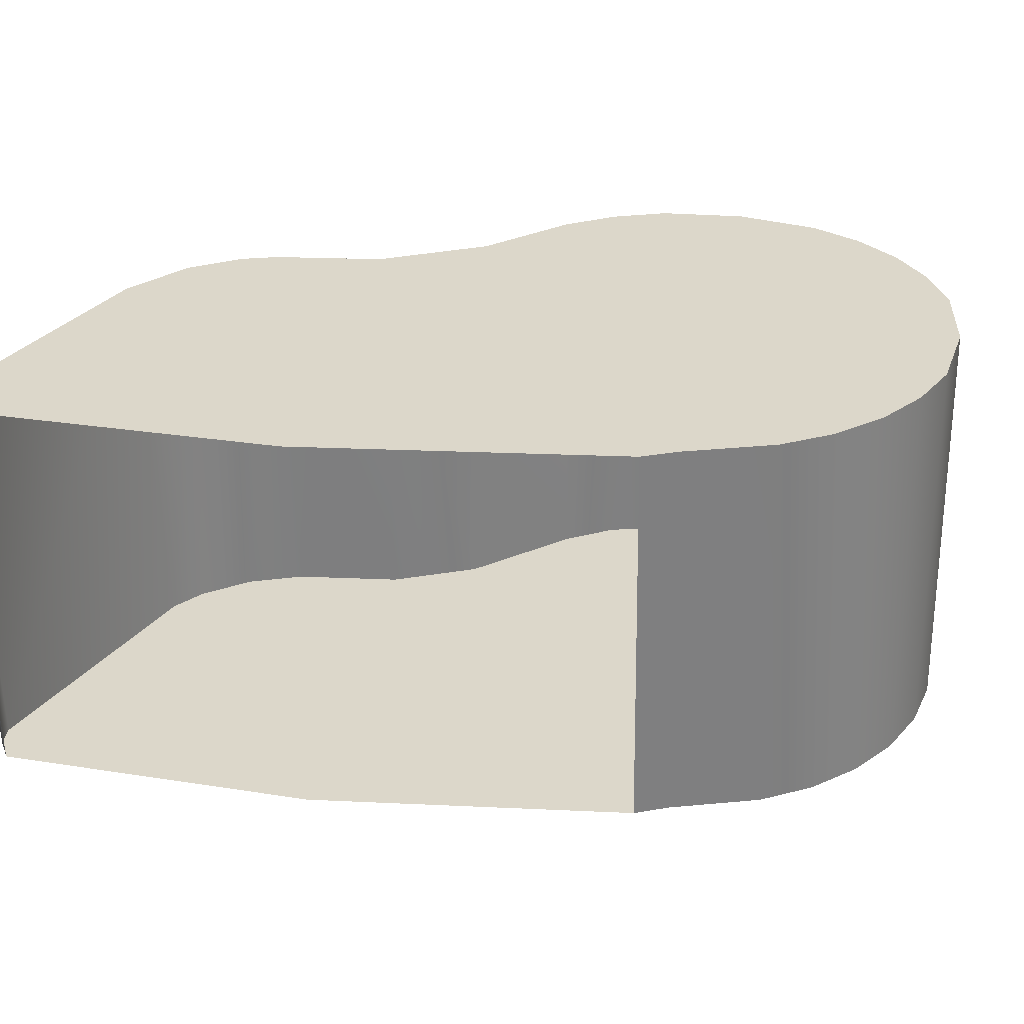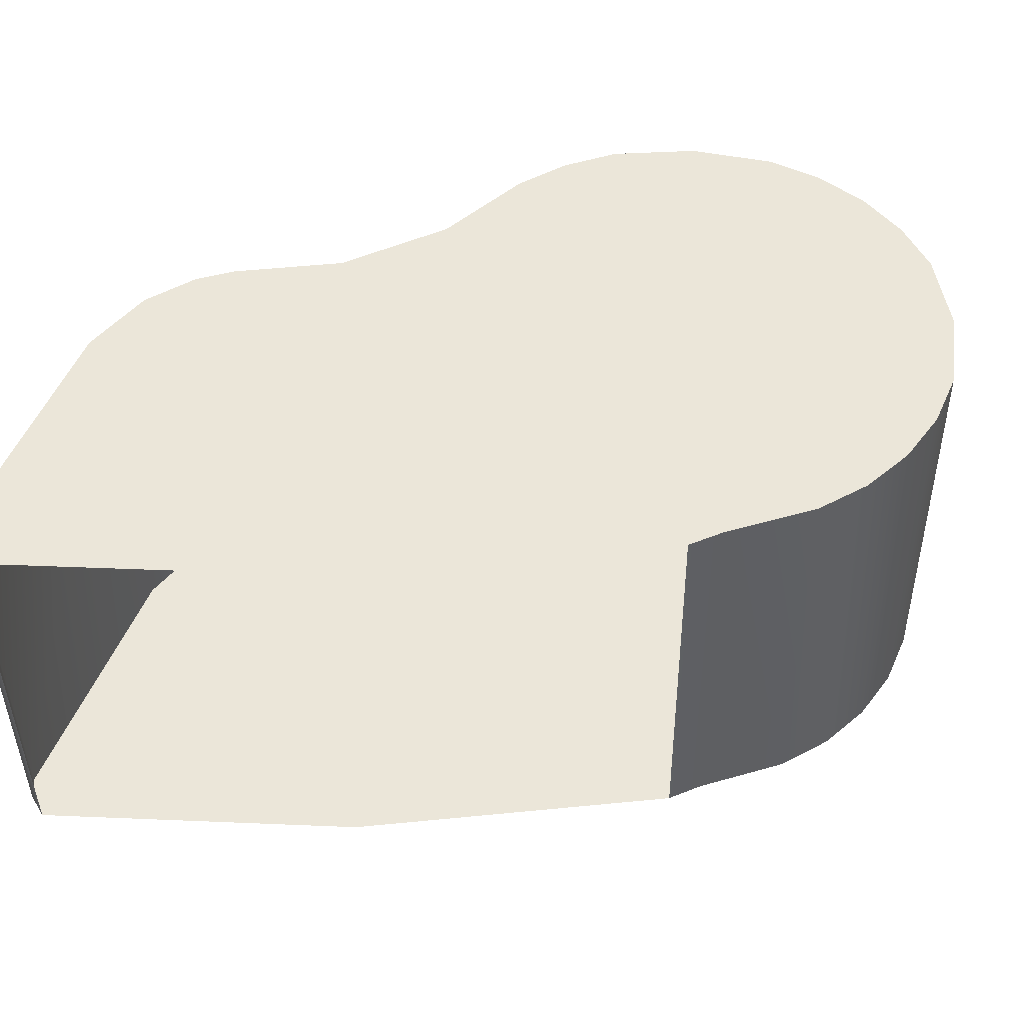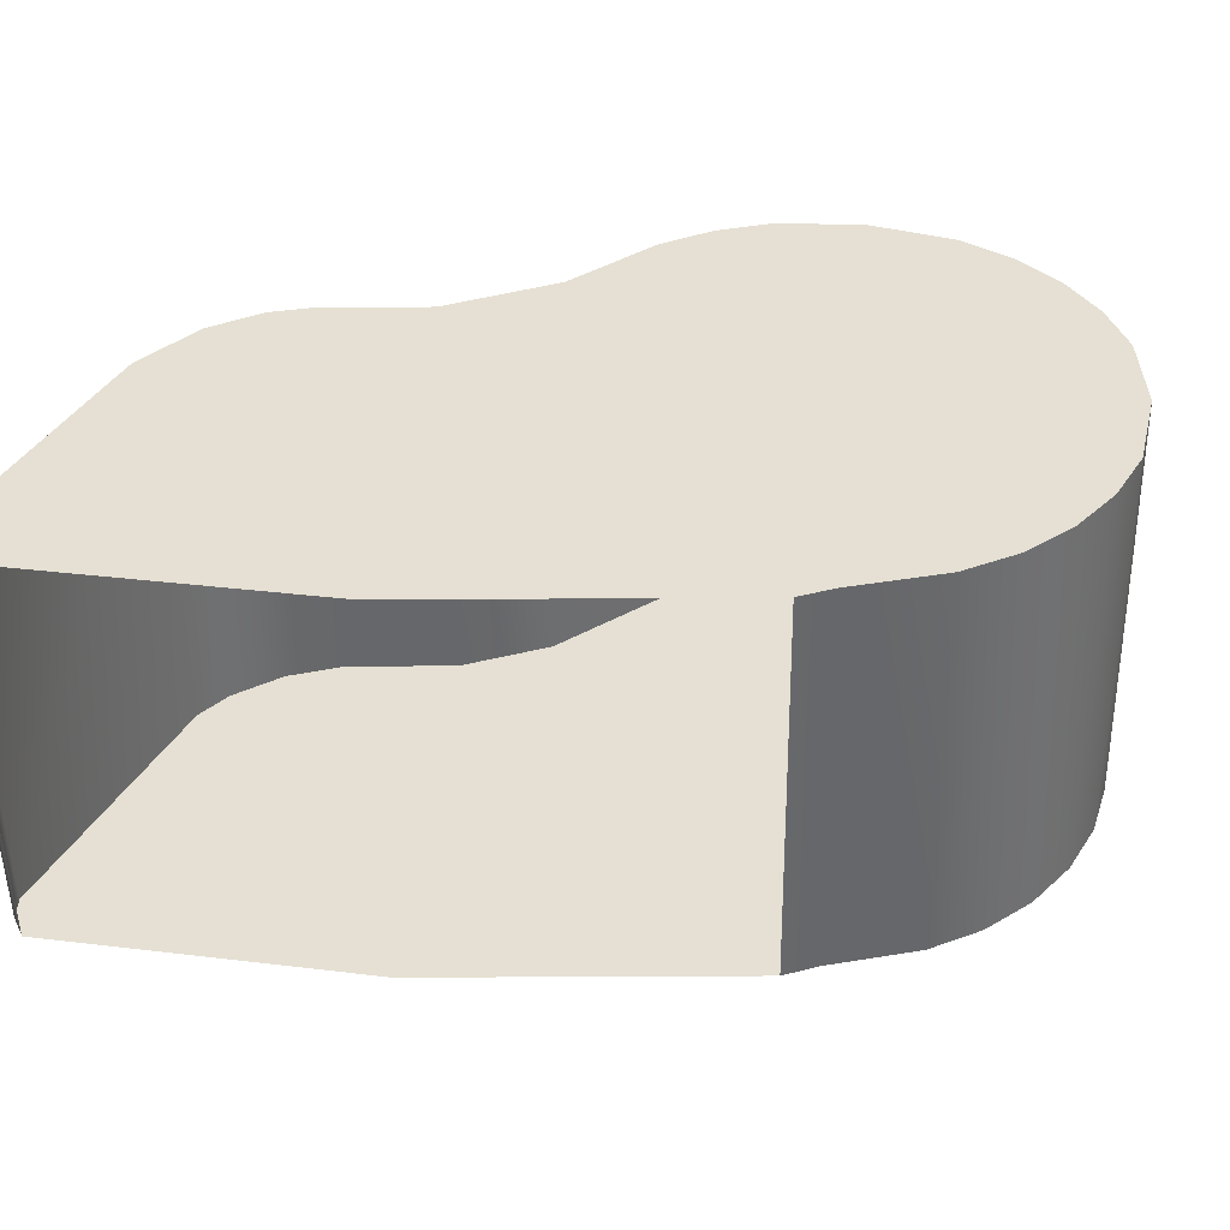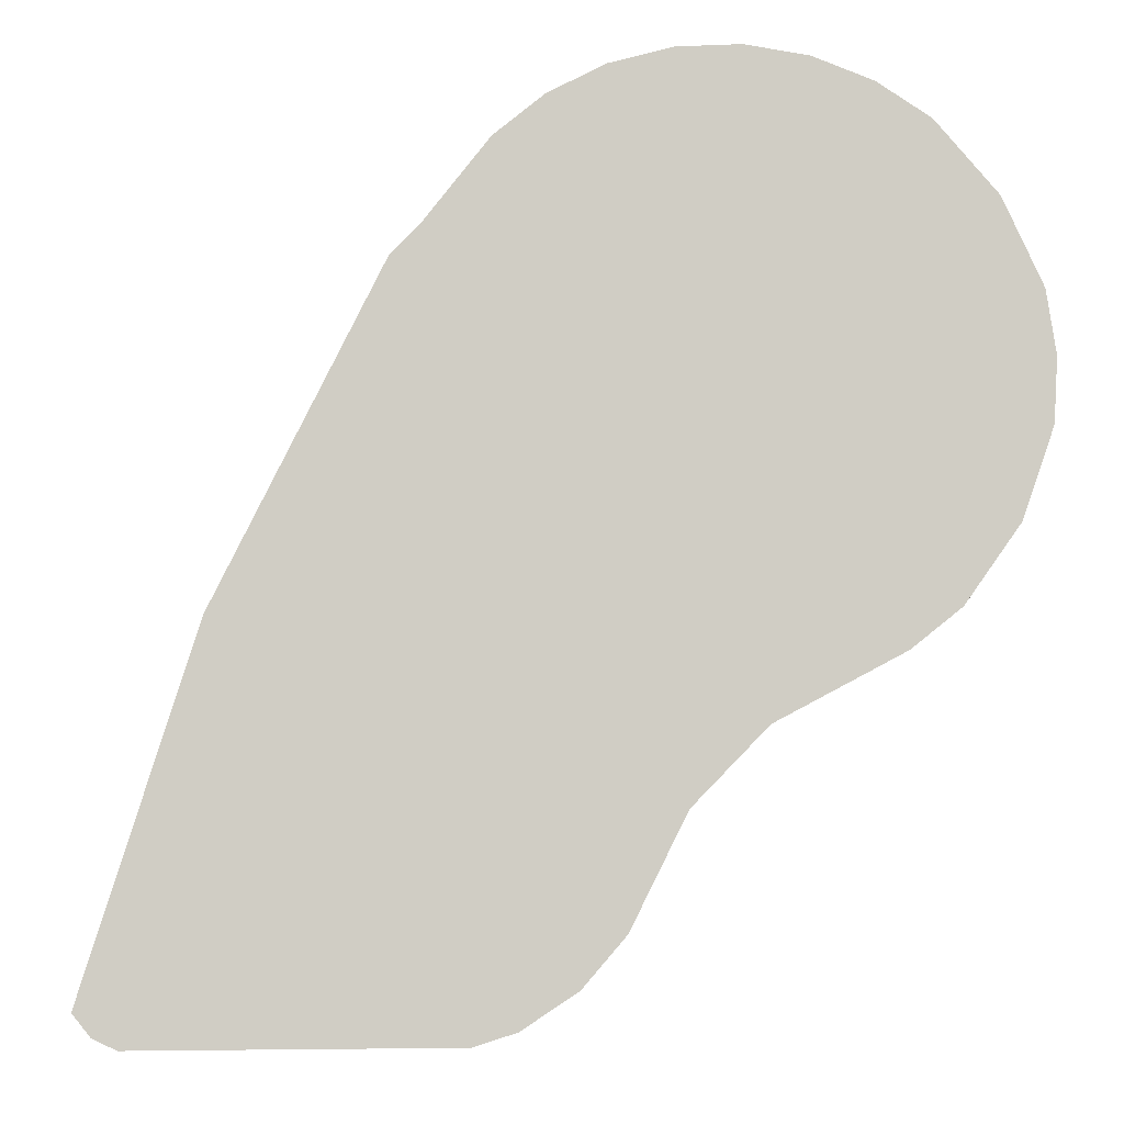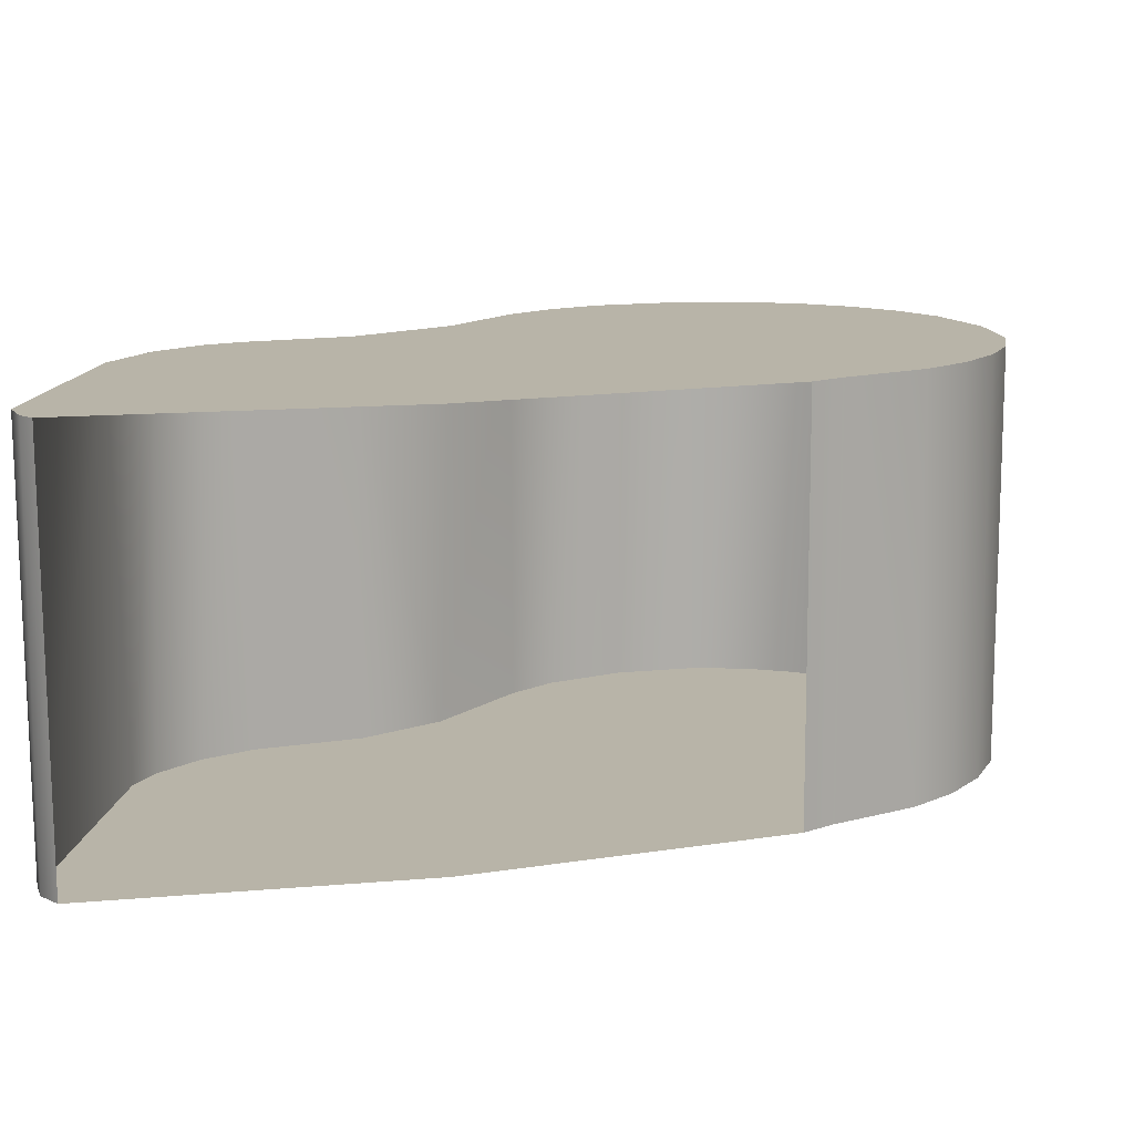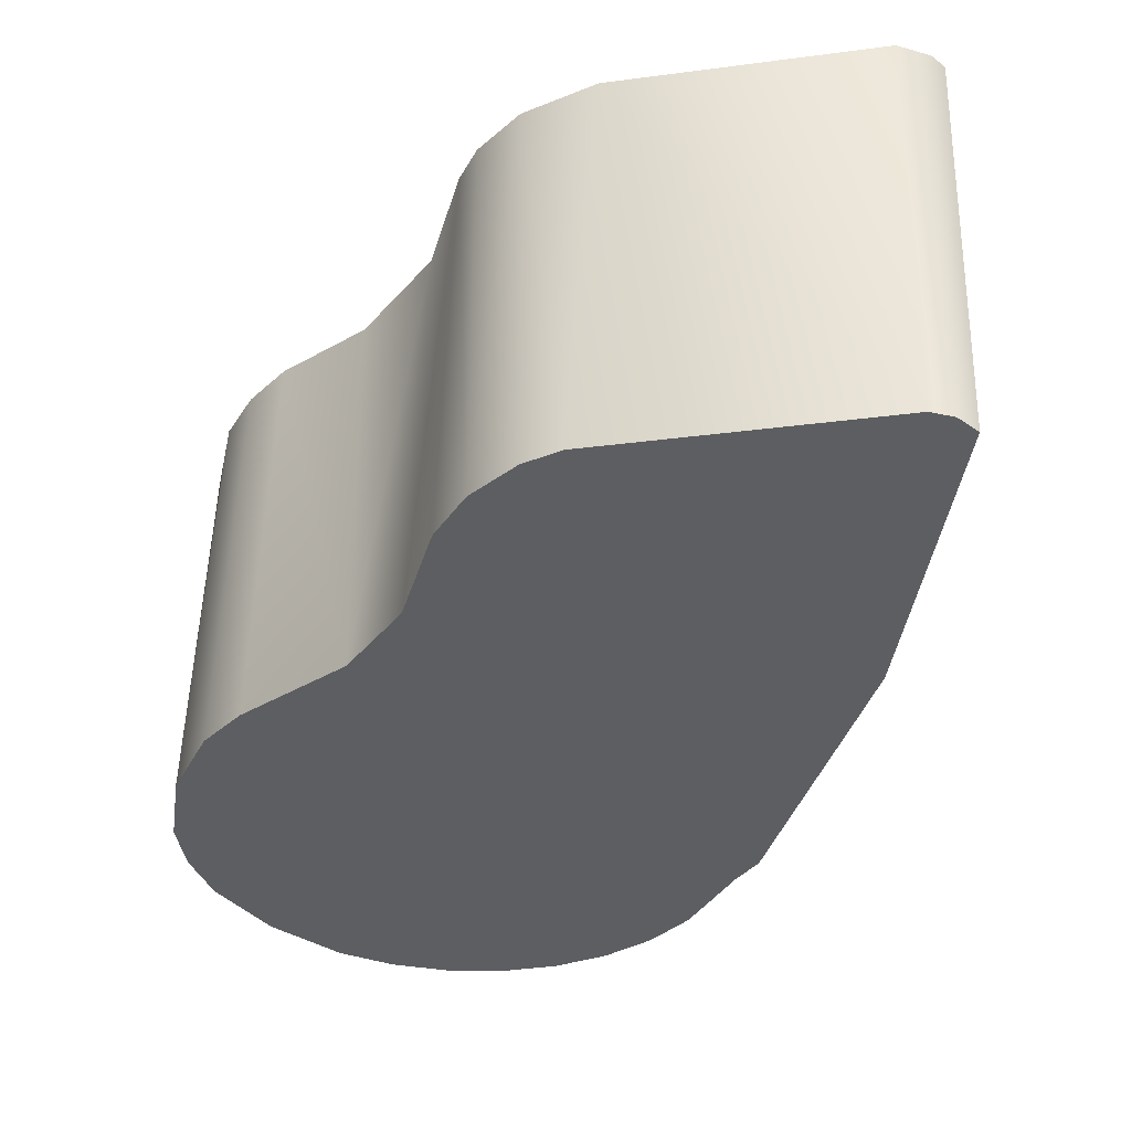
<metadata>
{"format":"obj","ext":"obj","renderer":"f3d","projection":"perspective","resolution":1024,"background":"white","views":[{"elev":29.3,"azim":121.3,"up":"+Z"},{"elev":47.0,"azim":110.5,"up":"+Z"},{"elev":36.9,"azim":116.8,"up":"+Z"},{"elev":-5.8,"azim":178.7,"up":"+Y"},{"elev":11.5,"azim":96.7,"up":"+Z"},{"elev":-37.5,"azim":10.8,"up":"+Z"}]}
</metadata>
<code>
v 41.03 1.735 -15.47
v 41.21 1.735 -8.719
v 34.23 -3.579 -8.524
v 34.04 -3.579 -15.27
v 33.49 -2.99 -8.503
v 32.02 -0.5121 -15.21
v 32.34 -0.9671 -8.471
v 32.3 1.361 -8.47
v 33.15 3.035 -8.494
v 33.63 3.703 -15.26
v 39.89 -8.815 -15.43
v 34.42 4.217 -15.28
v 36.42 4.704 -8.585
v 38.08 4.409 -15.38
v 39.11 3.98 -8.66
v 39.84 3.385 -8.681
v 31.97 0.4295 -15.21
v 40.6 2.166 -15.45
v 37.01 -5.703 -15.35
v 35.91 -4.576 -15.32
v 37.2 -5.703 -8.607
v 39.65 3.385 -15.43
v 44.83 -8.678 -15.57
v 36.23 4.704 -15.33
v 39.27 -8.618 -15.42
v 38.46 -8.081 -15.39
v 32.71 2.639 -15.23
v 37.82 -7.344 -15.38
v 38.01 -7.344 -8.63
v 44.48 -8.838 -15.56
v 43.64 -3.146 -8.787
v 38.4 -7.866 -8.64
v 39.17 -8.457 -8.662
v 37.36 4.654 -8.611
v 32.16 0.4295 -8.466
v 32.64 2.243 -8.479
v 33.82 3.703 -8.512
v 38.27 4.409 -8.637
v 44.63 -8.859 -8.814
v 33.3 -2.99 -15.25
v 32.49 -1.841 -15.23
v 38.92 3.98 -15.41
v 40.4 -8.849 -8.696
v 32.89 -2.26 -8.487
v 32.12 1.361 -15.22
v 45.1 -8.587 -8.828
v 35.78 -4.345 -8.567
v 45.09 -8.347 -15.58
v 35.05 4.387 -8.547
v 40.79 2.166 -8.707
v 35.3 4.556 -15.31
v 45.28 -8.347 -8.833
v 43.45 -3.146 -15.53
v 37.17 4.654 -15.36
f 30 11 43
f 50 18 1
f 1 2 50
f 53 19 28
f 3 47 20
f 5 3 4
f 44 5 40
f 7 44 41
f 53 1 19
f 35 7 6
f 8 35 17
f 36 8 45
f 9 36 27
f 37 9 27
f 49 37 10
f 11 30 53
f 13 49 51
f 34 13 24
f 38 34 54
f 15 38 14
f 16 15 42
f 50 16 22
f 22 18 50
f 42 22 16
f 14 42 15
f 54 14 38
f 24 54 34
f 51 24 13
f 12 51 49
f 10 12 49
f 27 10 37
f 23 48 53
f 45 27 36
f 17 45 8
f 6 17 35
f 41 6 7
f 53 25 11
f 40 41 44
f 4 40 5
f 20 4 3
f 29 28 19
f 4 20 42
f 21 19 20
f 53 28 26
f 39 46 23
f 54 24 51
f 10 27 42
f 20 47 21
f 17 6 42
f 19 21 29
f 42 40 4
f 33 43 11
f 53 30 23
f 32 33 26
f 29 32 26
f 18 22 20
f 48 23 46
f 26 28 29
f 42 41 40
f 25 26 33
f 11 25 33
f 42 12 10
f 33 32 31
f 13 34 49
f 32 29 31
f 3 5 15
f 43 39 30
f 35 8 15
f 36 9 15
f 37 49 15
f 34 38 49
f 46 39 31
f 42 45 17
f 43 33 31
f 46 52 48
f 5 44 15
f 15 7 35
f 15 9 37
f 38 15 49
f 1 18 20
f 22 42 20
f 51 14 54
f 23 30 39
f 15 44 7
f 26 25 53
f 12 42 14
f 42 6 41
f 51 12 14
f 47 16 50
f 15 8 36
f 31 39 43
f 47 50 2
f 15 47 3
f 29 21 31
f 21 2 31
f 47 15 16
f 27 45 42
f 20 19 1
f 2 21 47
f 31 52 46
f 30 11 43
f 50 18 1
f 1 2 50
f 53 19 28
f 3 47 20
f 5 3 4
f 44 5 40
f 7 44 41
f 53 1 19
f 35 7 6
f 8 35 17
f 36 8 45
f 9 36 27
f 37 9 27
f 49 37 10
f 11 30 53
f 13 49 51
f 34 13 24
f 38 34 54
f 15 38 14
f 16 15 42
f 50 16 22
f 22 18 50
f 42 22 16
f 14 42 15
f 54 14 38
f 24 54 34
f 51 24 13
f 12 51 49
f 10 12 49
f 27 10 37
f 23 48 53
f 45 27 36
f 17 45 8
f 6 17 35
f 41 6 7
f 53 25 11
f 40 41 44
f 4 40 5
f 20 4 3
f 29 28 19
f 4 20 42
f 21 19 20
f 53 28 26
f 39 46 23
f 54 24 51
f 10 27 42
f 20 47 21
f 17 6 42
f 19 21 29

</code>
